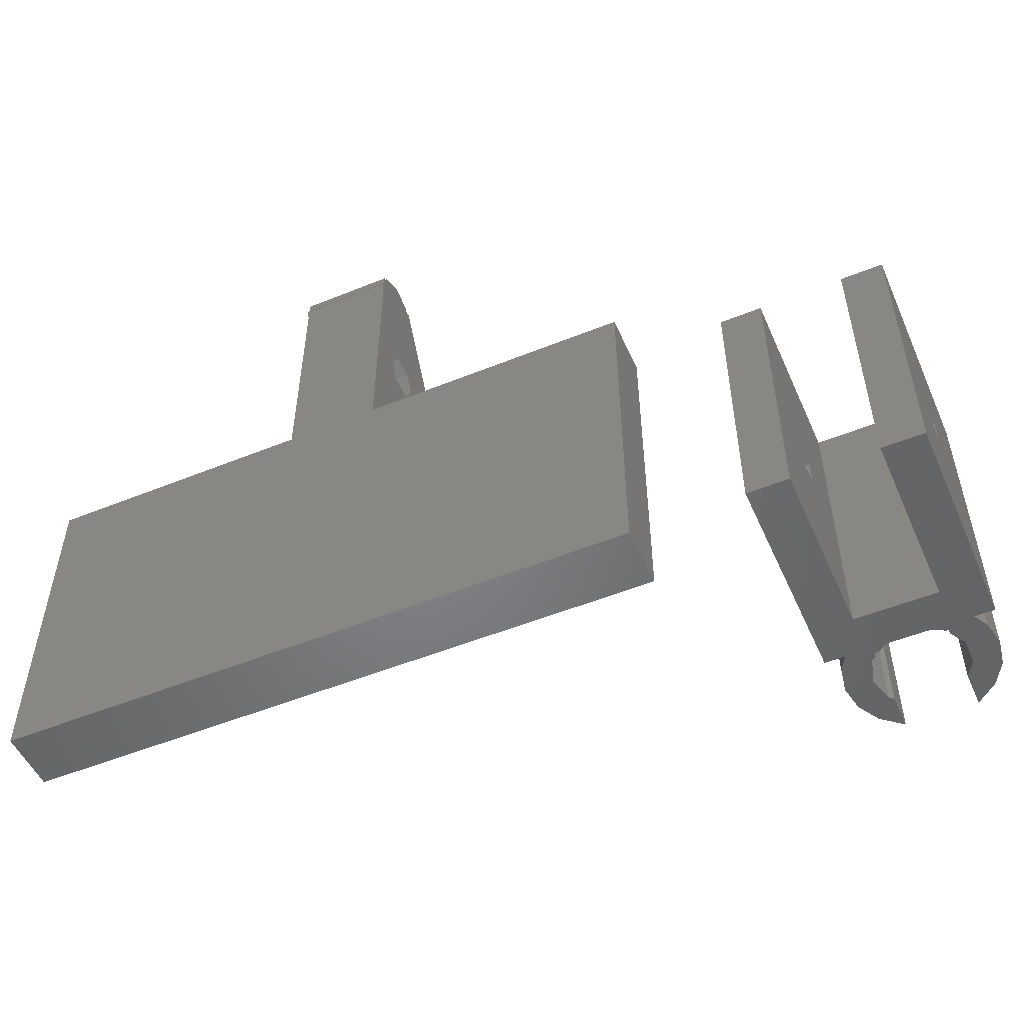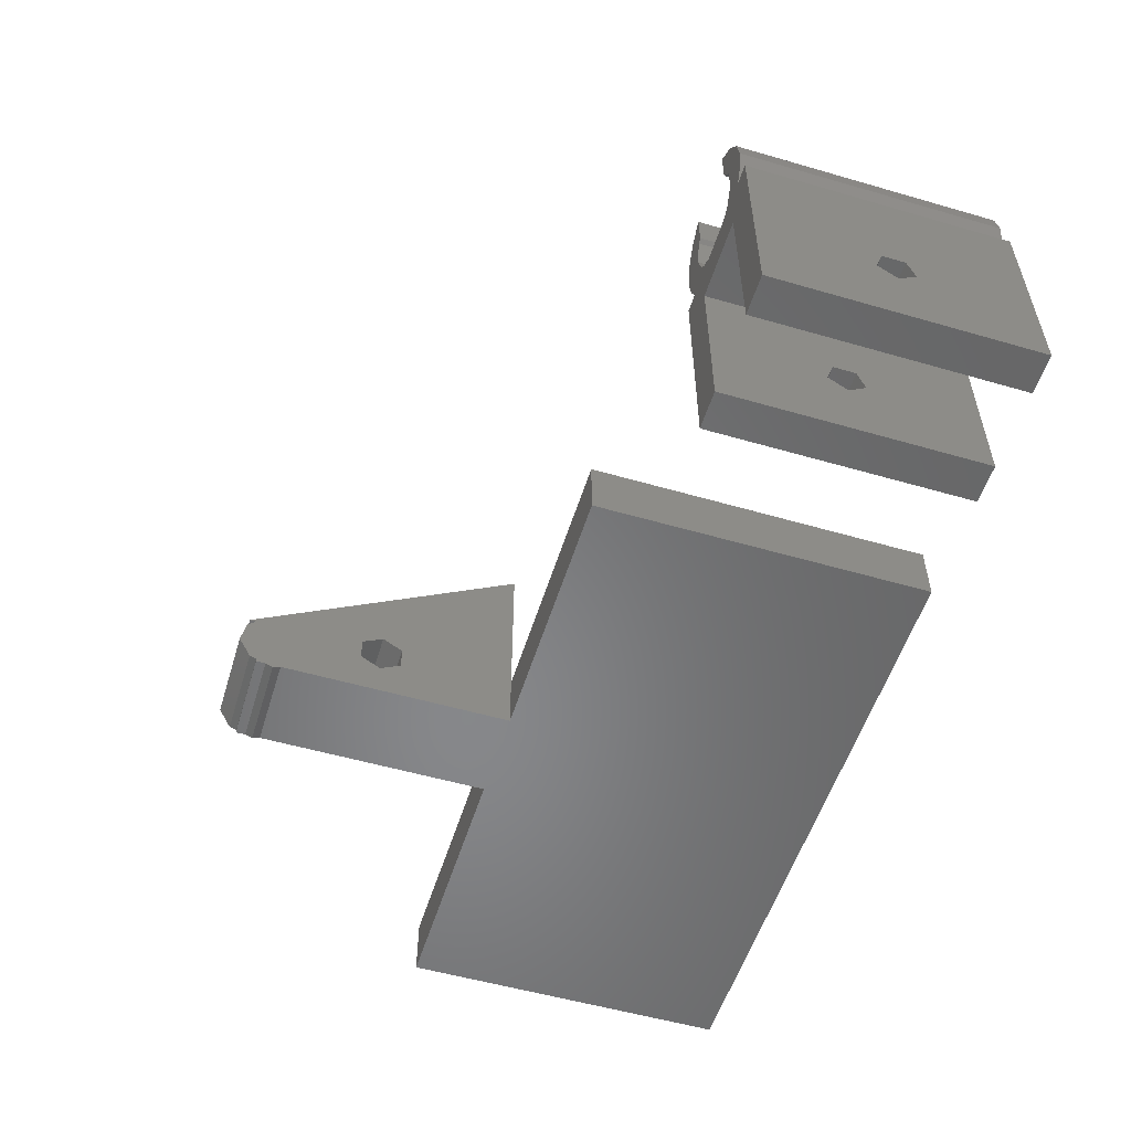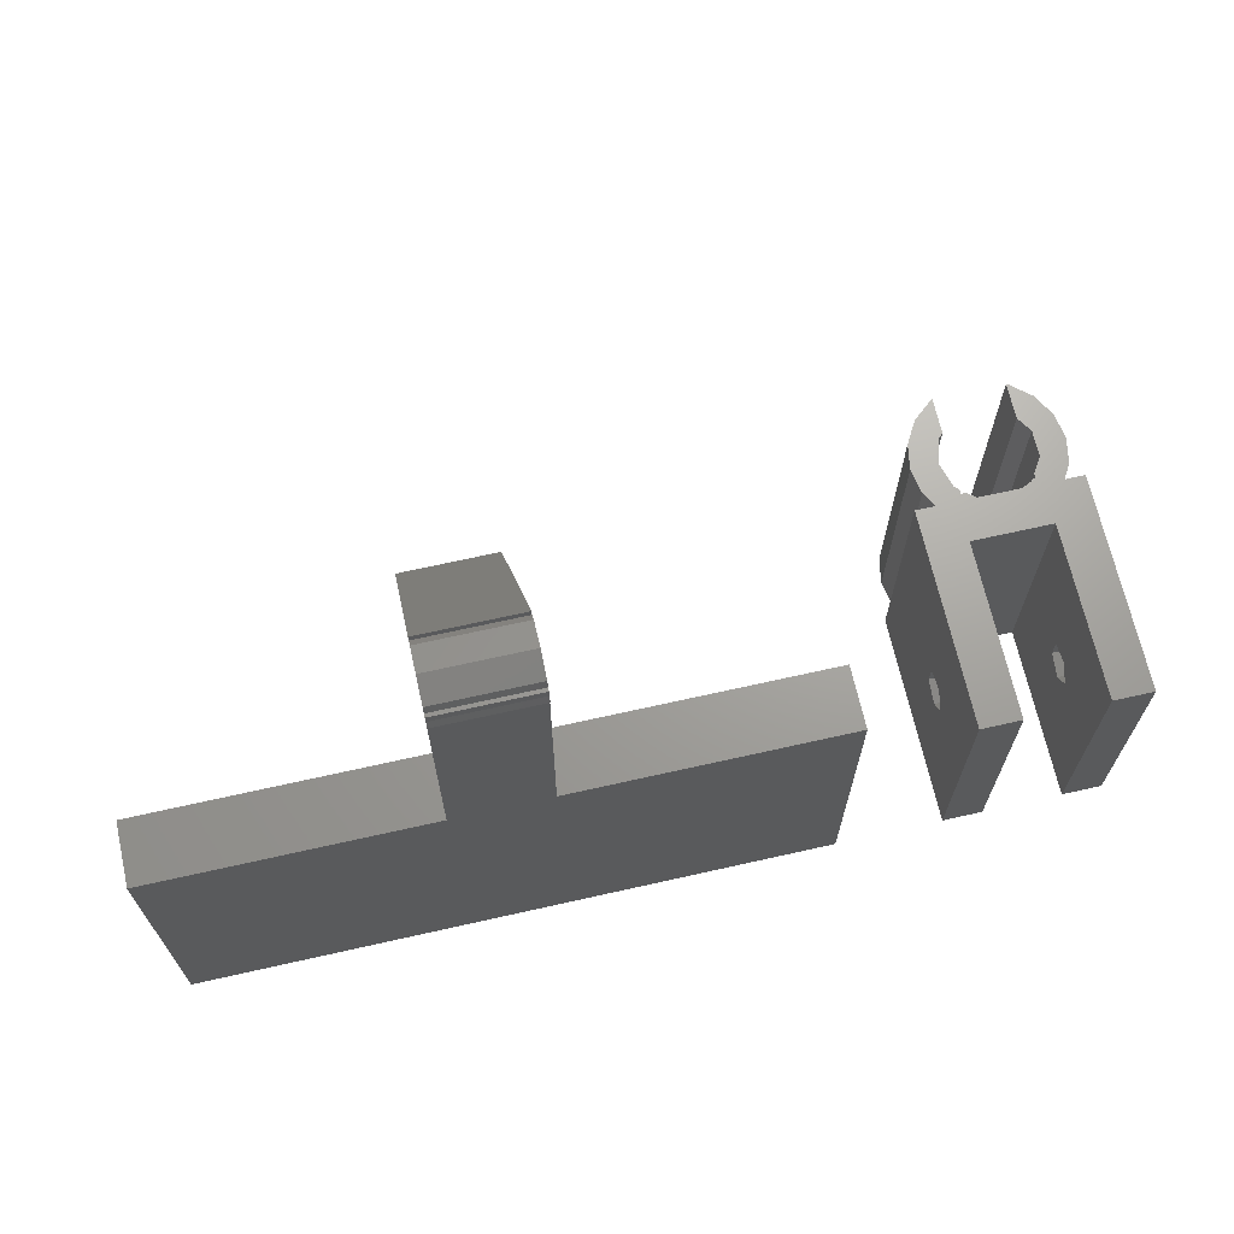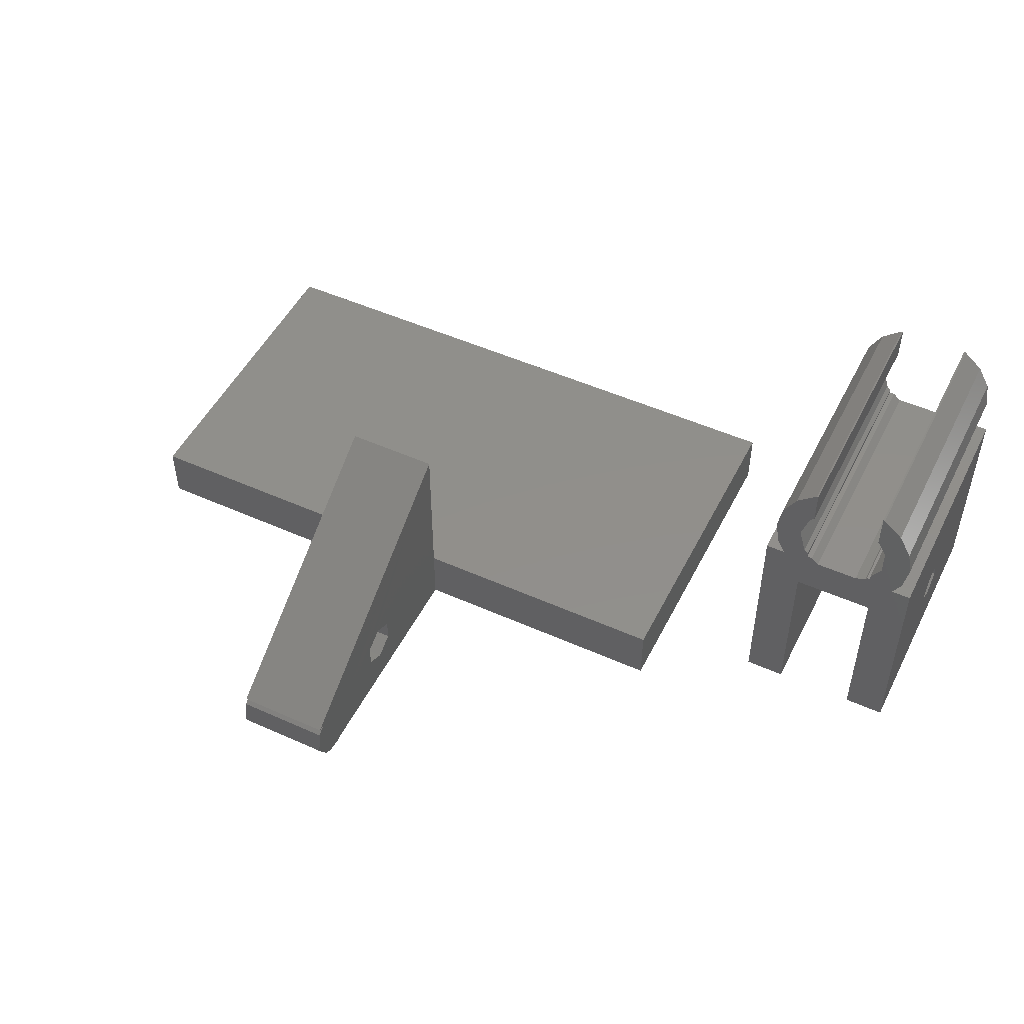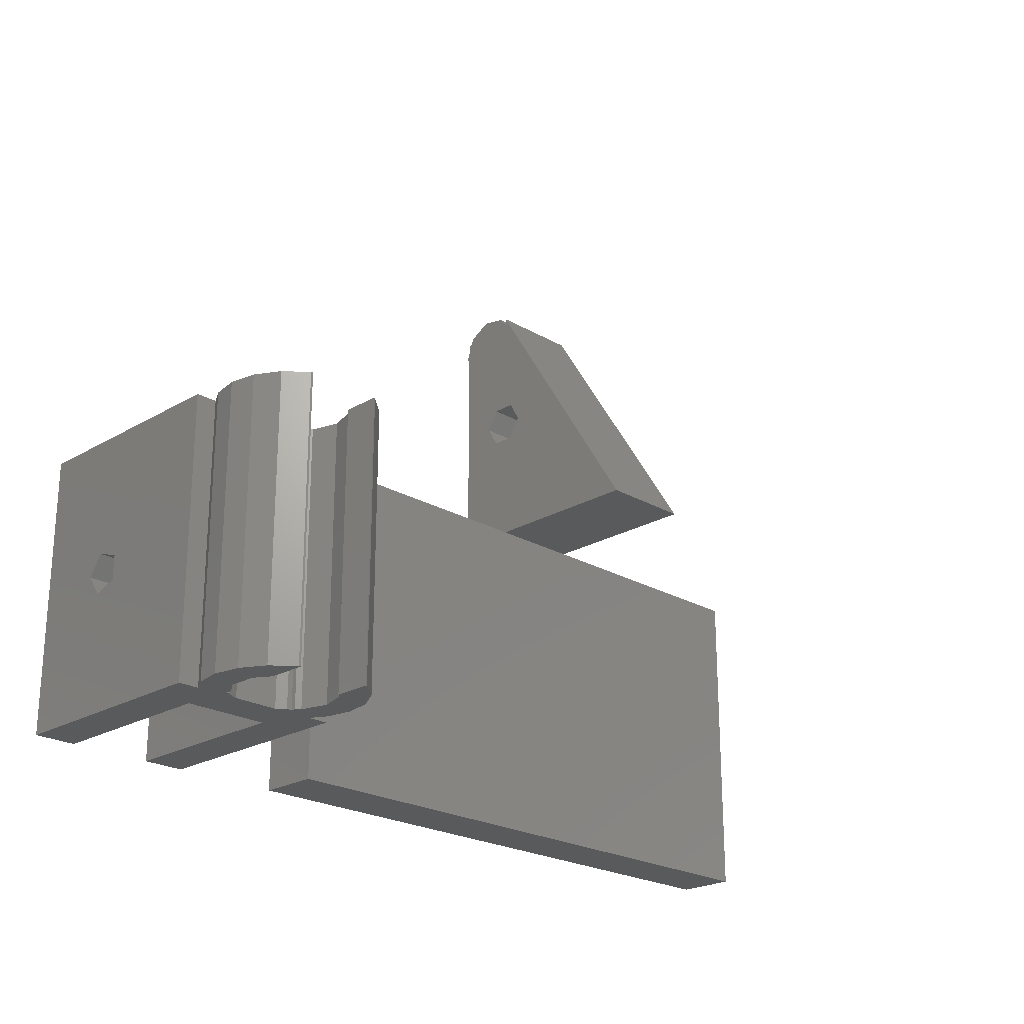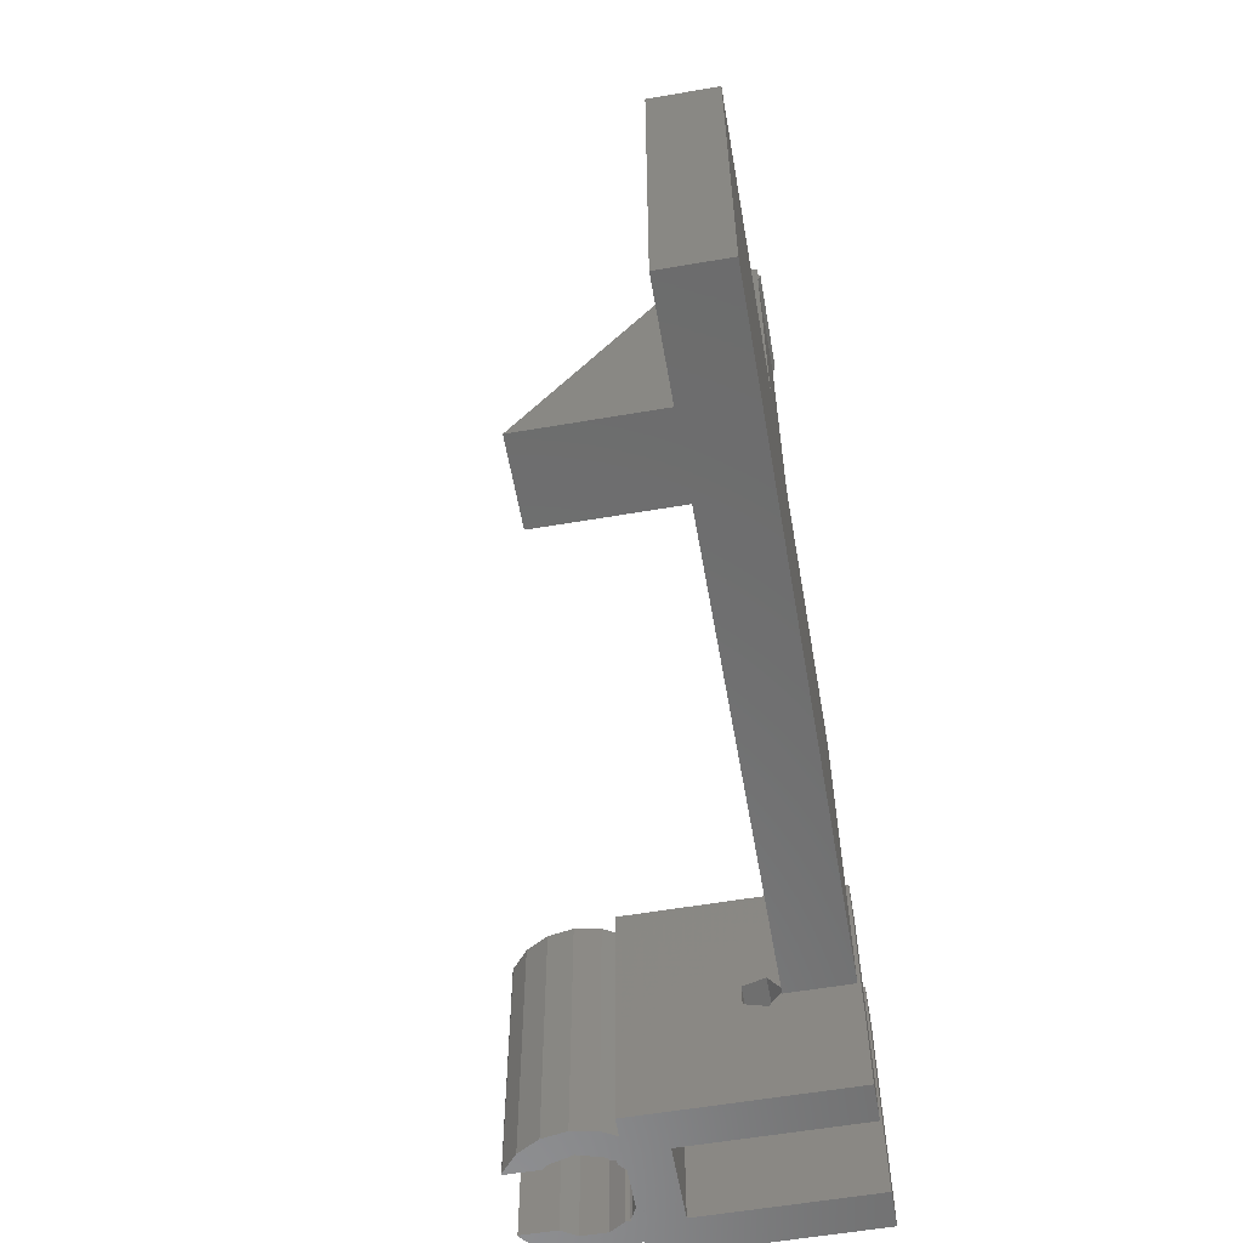
<metadata>
{"format":"stl","ext":"stl","renderer":"f3d","projection":"perspective","resolution":1024,"background":"white","views":[{"elev":-51.7,"azim":-156.3,"up":"+Y"},{"elev":-54.2,"azim":-107.1,"up":"+Z"},{"elev":68.2,"azim":167.3,"up":"+Y"},{"elev":50.1,"azim":-153.8,"up":"+Z"},{"elev":-22.8,"azim":-44.9,"up":"+Y"},{"elev":-58.7,"azim":100.0,"up":"+Y"}]}
</metadata>
<code>
# stl→obj: 166 verts, 340 faces
v 100 0 0
v 100 0 0.1772
v 100 0.9843 0
v 100 0.9843 0.1772
v 101.9 0 0
v 101.9 0 0.1772
v 100.8 0.9843 0
v 100.8 1.705 0
v 100.8 1.732 0
v 101.1 1.705 0
v 101.1 1.732 0
v 100.8 1.661 0
v 101.1 0.9843 0
v 101.9 0.9843 0
v 101.1 1.661 0
v 100.8 0.9843 0.1772
v 101.9 0.9843 0.1772
v 101.1 0.9843 0.1772
v 101.1 1.378 0.09843
v 101.1 1.613 0.01746
v 101.1 1.438 0.1329
v 101.1 1.576 0.08159
v 101.1 0.9843 0.6693
v 101.1 1.732 0.1772
v 101.1 1.772 0.1772
v 101.1 1.58 0.1004
v 101.1 1.318 0.2018
v 101.1 1.378 0.2362
v 101.1 1.438 0.2018
v 101.1 1.732 0.1004
v 101.1 1.318 0.1329
v 100.8 1.683 -0.007874
v 101.1 1.683 -0.007874
v 100.8 1.753 0.01746
v 101.1 1.753 0.01746
v 100.8 1.732 0.01004
v 101.1 1.732 0.01004
v 100.8 1.732 0.1004
v 100.8 1.318 0.2018
v 100.8 0.9843 0.6693
v 100.8 1.72 0.2021
v 100.8 1.772 0.1772
v 100.8 1.58 0.1004
v 100.8 1.589 0.1545
v 100.8 1.75 0.1772
v 100.8 1.646 0.2021
v 100.8 1.438 0.2018
v 100.8 1.438 0.1329
v 100.8 1.318 0.1329
v 100.8 1.378 0.2362
v 100.8 1.378 0.09843
v 101.1 1.75 0.1772
v 101.1 1.79 0.08159
v 101.1 1.777 0.1545
v 100.8 1.777 0.1545
v 100.8 1.79 0.08159
v 99.21 0.4499 0.2377
v 99.21 0.7874 0
v 99.21 0.3937 0.1969
v 99.21 0.4284 0.3037
v 99.21 0 0.6299
v 99.21 0.7874 0.6299
v 99.21 0 0
v 99.21 0.359 0.3037
v 99.21 0.3375 0.2377
v 99.33 0 0
v 99.34 0 0.5605
v 99.33 0 0.5118
v 99.69 0 0
v 99.57 0 0.5118
v 99.57 0 0
v 99.69 0 0.6299
v 99.63 0 0.6299
v 99.61 0 0.6088
v 99.56 0 0.5605
v 99.49 0 0.5348
v 99.41 0 0.5348
v 99.28 0 0.6088
v 99.27 0 0.6299
v 99.33 0.7874 0
v 99.57 0.7874 0.5118
v 99.69 0.7874 0.6299
v 99.57 0.7874 0
v 99.69 0.7874 0
v 99.33 0.7874 0.5118
v 99.39 0.7874 0.6299
v 99.27 0.7874 0.6299
v 99.51 0.7874 0.6299
v 99.51 0 0.6299
v 99.39 0 0.6299
v 99.63 0.7874 0.6299
v 99.33 0.4284 0.3037
v 99.33 0.359 0.3037
v 99.33 0.3375 0.2377
v 99.33 0.4499 0.2377
v 99.33 0.3937 0.1969
v 99.28 -0 0.6088
v 99.25 -0 0.674
v 99.25 0.7874 0.674
v 99.34 -0 0.5605
v 99.41 -0 0.5348
v 99.49 -0 0.5348
v 99.56 -0 0.5605
v 99.61 -0 0.6088
v 99.65 -0 0.674
v 99.65 0.7874 0.674
v 99.69 0.3937 0.1969
v 99.69 0.3375 0.2377
v 99.69 0.4284 0.3037
v 99.69 0.4499 0.2377
v 99.69 0.359 0.3037
v 99.57 0.4499 0.2377
v 99.57 0.3937 0.1969
v 99.57 0.359 0.3037
v 99.57 0.4284 0.3037
v 99.57 0.3375 0.2377
v 99.54 0.7874 0.6496
v 99.55 0.7874 0.6496
v 99.55 0.7874 0.6626
v 99.56 0.7874 0.6735
v 99.59 0.7874 0.748
v 99.56 0.7874 0.8225
v 99.55 0.7874 0.8334
v 99.55 0.7874 0.9373
v 99.56 0.7874 0.9356
v 99.61 0.7874 0.8872
v 99.65 0.7874 0.8221
v 99.67 0.7874 0.748
v 99.54 -0 0.6496
v 99.51 0 0.6227
v 99.51 -0 0.6227
v 99.43 0 0.6116
v 99.43 -0 0.6116
v 99.36 -0 0.6439
v 99.36 0.7874 0.6439
v 99.23 0.7874 0.748
v 99.25 0.7874 0.8221
v 99.28 0.7874 0.8872
v 99.34 0.7874 0.9356
v 99.35 0.7874 0.9373
v 99.32 0.7874 0.7869
v 99.35 0.7874 0.8318
v 99.32 0.7874 0.7092
v 99.35 0.7874 0.6643
v 99.35 0.7874 0.6496
v 99.25 0 0.8221
v 99.23 0 0.748
v 99.35 -0 0.6496
v 99.55 -0 0.6496
v 99.59 0 0.748
v 99.56 -0 0.6735
v 99.56 0 0.8225
v 99.67 0 0.748
v 99.61 0 0.8872
v 99.55 0 0.8334
v 99.65 0 0.8221
v 99.35 0 0.8318
v 99.35 0 0.9373
v 99.55 -0 0.6626
v 99.32 0 0.7869
v 99.32 -0 0.7092
v 99.35 -0 0.6643
v 99.34 0 0.9356
v 99.28 0 0.8872
v 99.55 0 0.9373
v 99.56 0 0.9356
f 1 2 3
f 3 2 4
f 2 1 5
f 6 2 5
f 1 3 5
f 5 3 7
f 8 7 9
f 10 9 11
f 12 7 8
f 13 7 12
f 5 7 13
f 14 5 13
f 8 9 10
f 13 12 15
f 3 4 7
f 7 4 16
f 4 2 6
f 16 4 6
f 17 18 6
f 18 16 6
f 6 5 14
f 17 6 14
f 13 18 14
f 14 18 17
f 18 13 15
f 19 18 20
f 20 18 15
f 21 19 22
f 23 24 25
f 21 22 26
f 23 18 27
f 23 28 24
f 23 27 28
f 28 29 24
f 24 21 30
f 29 21 24
f 22 19 20
f 21 26 30
f 19 31 18
f 31 27 18
f 12 32 15
f 15 32 33
f 15 33 20
f 32 12 8
f 34 35 36
f 10 35 33
f 8 33 32
f 37 35 10
f 36 35 37
f 10 33 8
f 37 10 11
f 9 36 11
f 9 38 36
f 37 11 36
f 7 16 9
f 39 16 40
f 41 40 42
f 43 40 44
f 45 41 42
f 44 40 46
f 47 43 48
f 48 43 9
f 38 9 43
f 49 16 39
f 50 39 40
f 51 16 49
f 9 16 51
f 48 9 51
f 43 47 40
f 47 50 40
f 46 40 41
f 40 16 18
f 23 40 18
f 42 40 23
f 25 42 23
f 45 42 52
f 25 24 52
f 25 52 42
f 52 24 30
f 35 52 30
f 26 22 30
f 22 20 30
f 20 33 30
f 33 35 30
f 35 53 52
f 53 54 52
f 27 31 39
f 39 31 49
f 31 19 51
f 49 31 51
f 19 21 48
f 51 19 48
f 21 29 47
f 48 21 47
f 29 28 47
f 47 28 50
f 28 27 50
f 50 27 39
f 46 41 44
f 44 41 55
f 44 55 56
f 38 56 34
f 44 56 38
f 43 44 38
f 38 34 36
f 56 53 34
f 34 53 35
f 52 55 45
f 45 55 41
f 54 55 52
f 55 54 56
f 56 54 53
f 57 58 59
f 60 61 62
f 63 61 64
f 63 64 65
f 63 65 59
f 63 59 58
f 60 58 57
f 58 60 62
f 64 61 60
f 61 63 66
f 67 61 68
f 68 61 66
f 69 70 71
f 72 70 69
f 72 73 70
f 73 74 70
f 74 75 70
f 70 76 68
f 76 77 68
f 77 67 68
f 78 79 61
f 67 78 61
f 75 76 70
f 63 58 66
f 66 58 80
f 58 62 80
f 81 62 82
f 83 82 84
f 85 62 81
f 80 62 85
f 81 82 83
f 62 61 79
f 86 62 87
f 87 62 79
f 88 62 86
f 89 86 90
f 88 86 89
f 91 62 88
f 82 62 91
f 72 91 73
f 82 91 72
f 92 93 60
f 60 93 64
f 93 94 64
f 64 94 65
f 57 95 92
f 60 57 92
f 96 95 57
f 59 96 57
f 94 96 59
f 65 94 59
f 78 97 79
f 98 99 79
f 98 79 97
f 79 99 87
f 97 78 100
f 100 78 67
f 100 67 101
f 101 67 77
f 101 77 102
f 102 77 76
f 102 76 103
f 103 76 75
f 103 75 104
f 104 75 74
f 105 104 74
f 91 105 73
f 73 105 74
f 106 105 91
f 107 69 84
f 72 69 108
f 109 110 84
f 72 108 111
f 82 109 84
f 82 72 109
f 108 69 107
f 110 107 84
f 111 109 72
f 71 83 69
f 69 83 84
f 112 83 113
f 114 70 81
f 115 114 81
f 71 70 116
f 71 116 113
f 71 113 83
f 83 115 81
f 116 70 114
f 115 83 112
f 68 85 70
f 70 85 81
f 96 66 80
f 92 95 80
f 68 66 94
f 95 96 80
f 85 68 93
f 85 92 80
f 85 93 92
f 94 66 96
f 94 93 68
f 88 117 91
f 91 117 118
f 91 118 119
f 91 119 120
f 91 120 121
f 121 122 91
f 122 123 124
f 122 124 91
f 91 124 125
f 91 125 126
f 91 126 127
f 91 127 128
f 91 128 106
f 129 117 88
f 130 129 89
f 89 129 88
f 131 129 130
f 89 90 132
f 130 89 132
f 133 132 90
f 134 133 90
f 86 135 90
f 135 134 90
f 136 137 99
f 99 137 138
f 99 138 139
f 99 139 140
f 141 140 142
f 99 140 141
f 99 143 144
f 99 144 145
f 145 135 99
f 145 135 145
f 135 86 99
f 99 86 87
f 143 99 141
f 146 147 98
f 100 146 97
f 97 146 98
f 101 146 100
f 148 146 101
f 133 134 102
f 131 133 103
f 149 129 104
f 150 151 105
f 152 150 153
f 154 155 156
f 155 152 156
f 157 158 146
f 153 150 105
f 105 151 104
f 151 159 104
f 159 149 104
f 104 129 103
f 160 157 146
f 129 131 103
f 103 133 102
f 102 134 101
f 134 148 101
f 148 148 101
f 161 146 148
f 162 161 148
f 152 153 156
f 163 146 158
f 164 146 163
f 165 154 166
f 165 155 154
f 161 160 146
f 147 136 98
f 98 136 99
f 153 105 106
f 128 153 106
f 108 107 113
f 116 108 113
f 111 108 114
f 114 108 116
f 107 110 112
f 113 107 112
f 112 110 109
f 115 112 109
f 109 111 115
f 115 111 114
f 127 156 153
f 128 127 153
f 126 154 156
f 127 126 156
f 125 166 154
f 126 125 154
f 124 165 166
f 125 124 166
f 124 123 165
f 165 123 155
f 122 152 123
f 123 152 155
f 121 150 122
f 122 150 152
f 121 120 150
f 150 120 151
f 151 120 119
f 159 151 119
f 119 118 159
f 159 118 149
f 149 118 117
f 129 149 117
f 131 130 132
f 133 131 132
f 148 134 135
f 145 148 135
f 148 145 145
f 148 148 145
f 145 144 162
f 148 145 162
f 162 144 143
f 161 162 143
f 143 141 160
f 161 143 160
f 141 142 157
f 160 141 157
f 142 140 158
f 157 142 158
f 139 163 158
f 140 139 158
f 138 164 163
f 139 138 163
f 146 164 137
f 137 164 138
f 147 146 136
f 136 146 137

</code>
